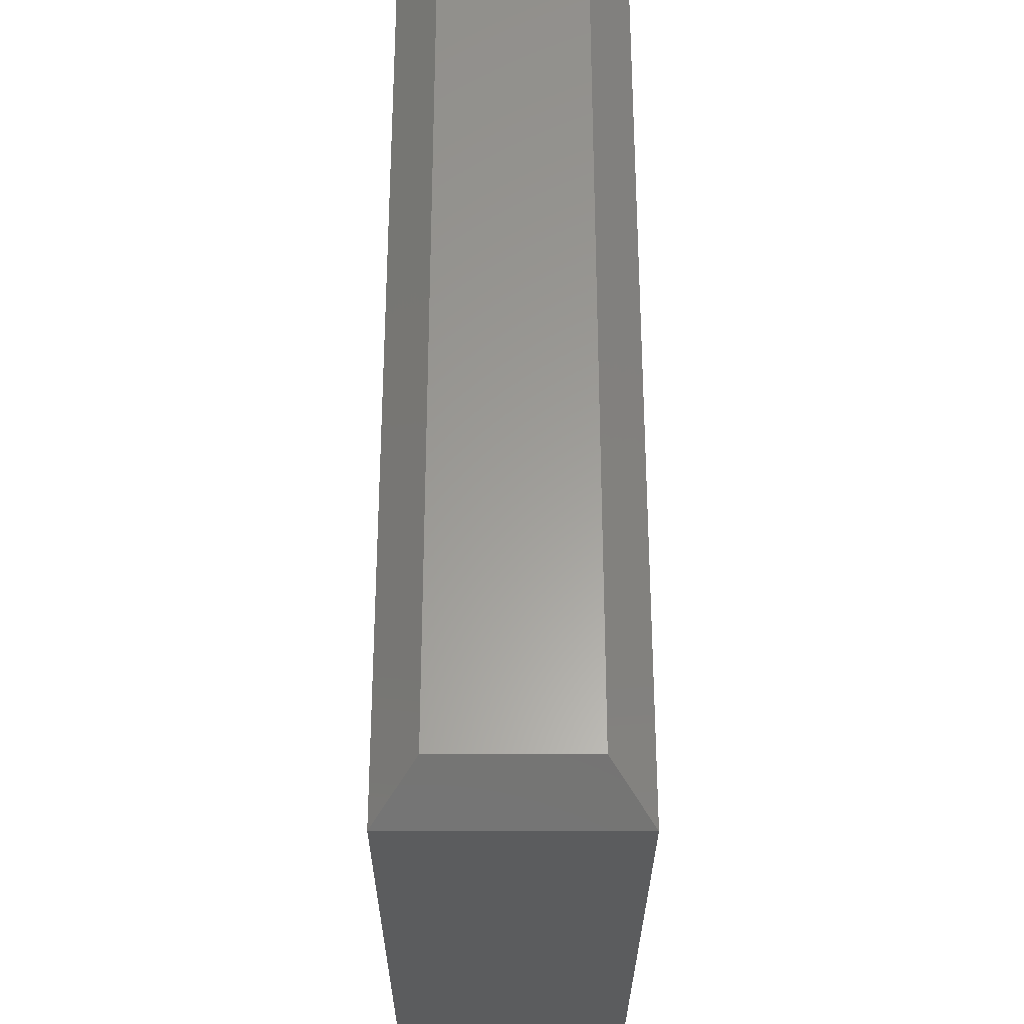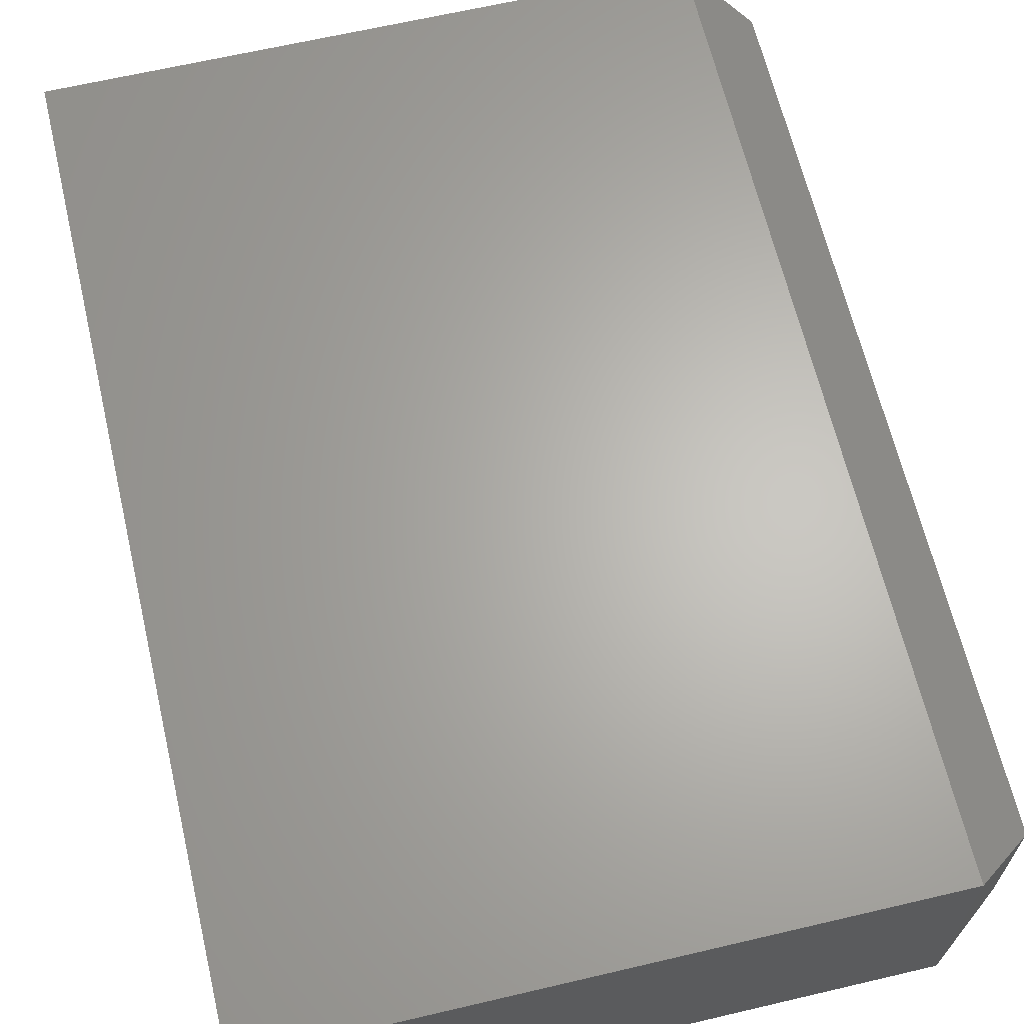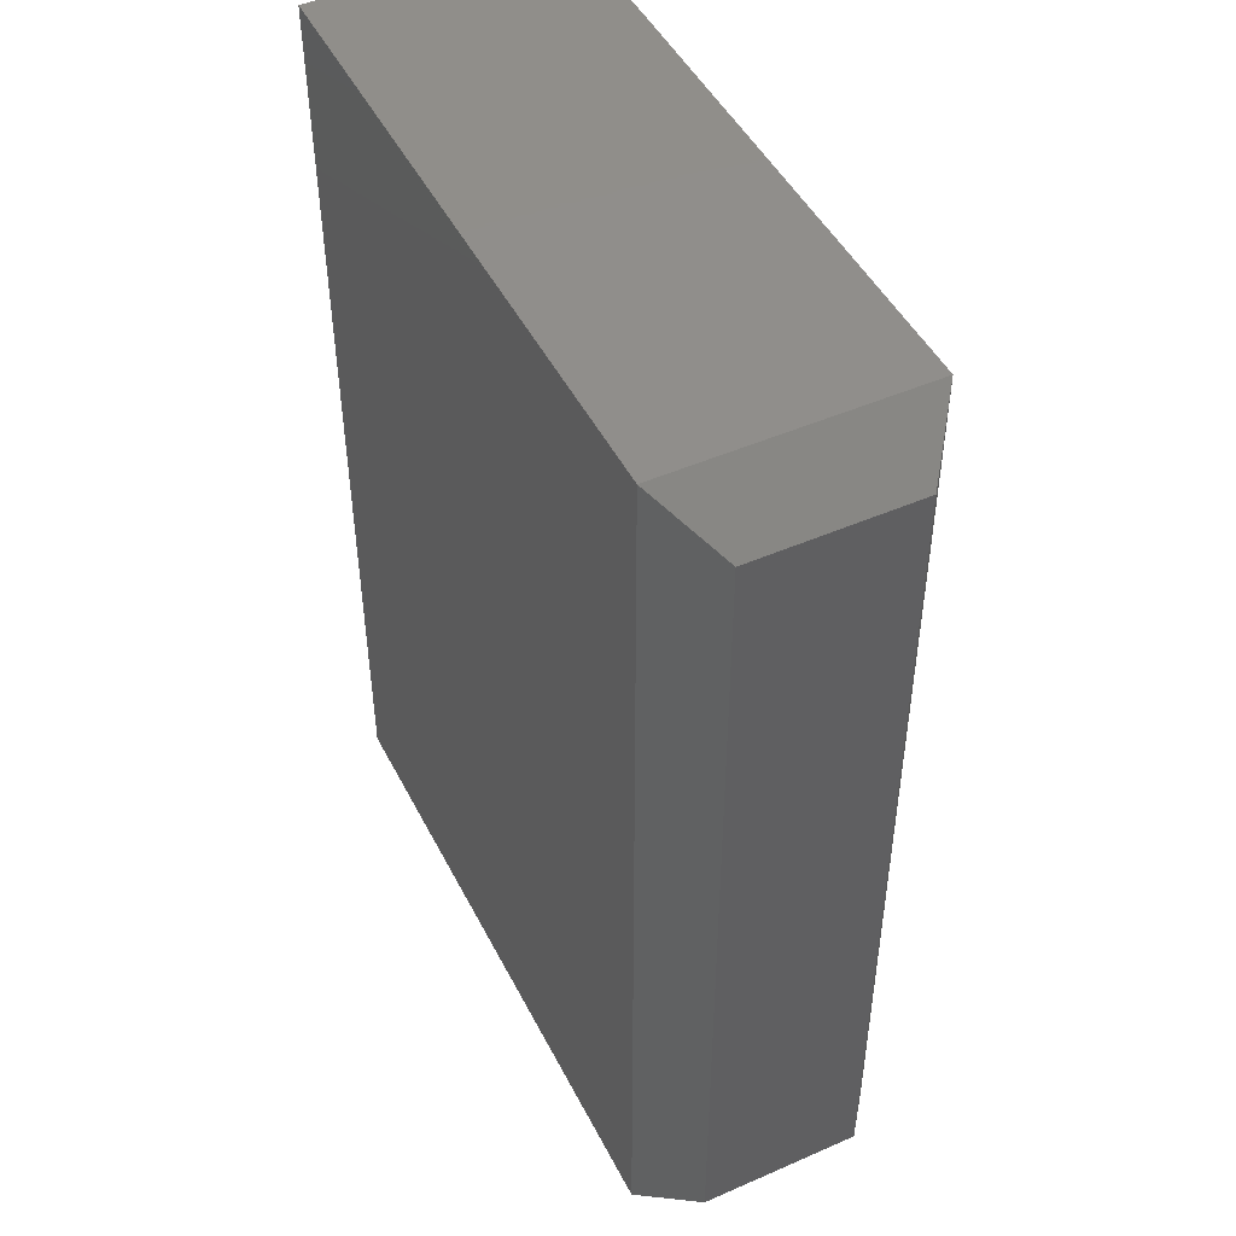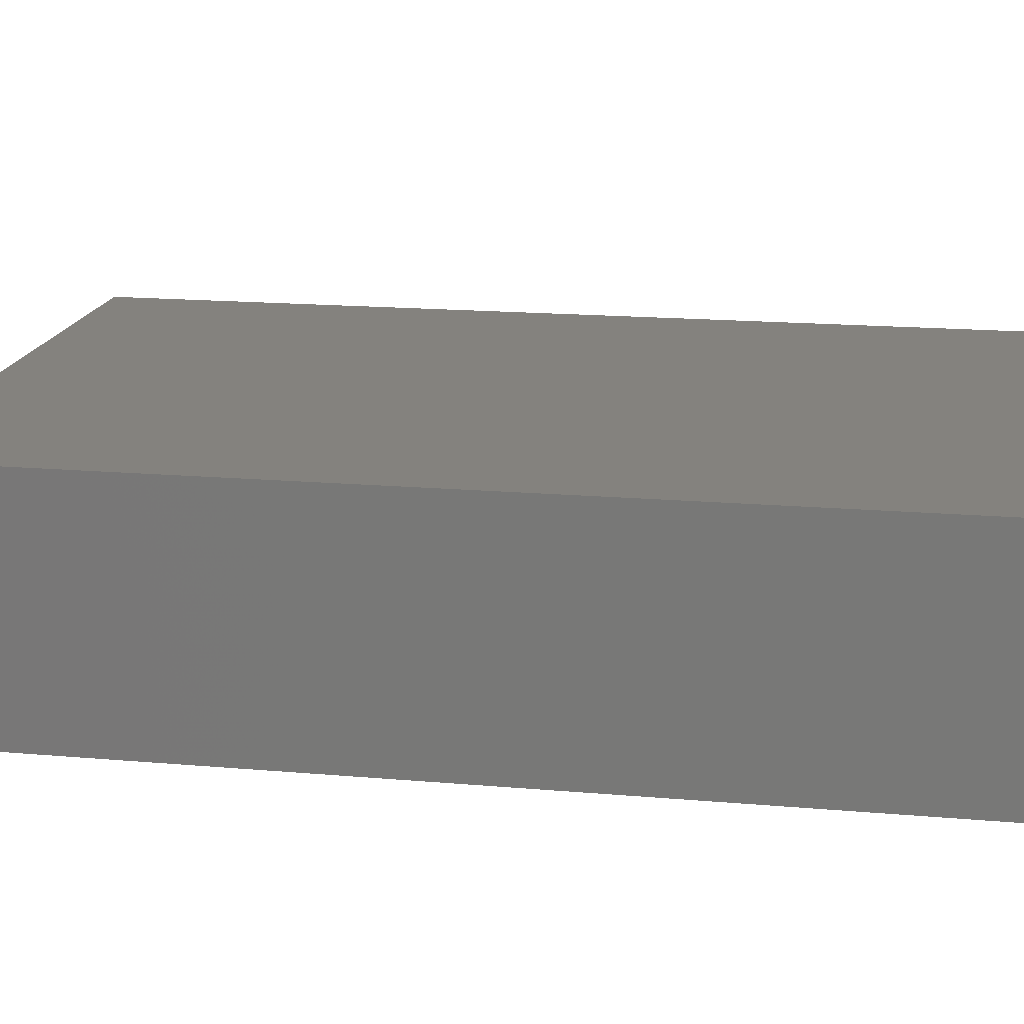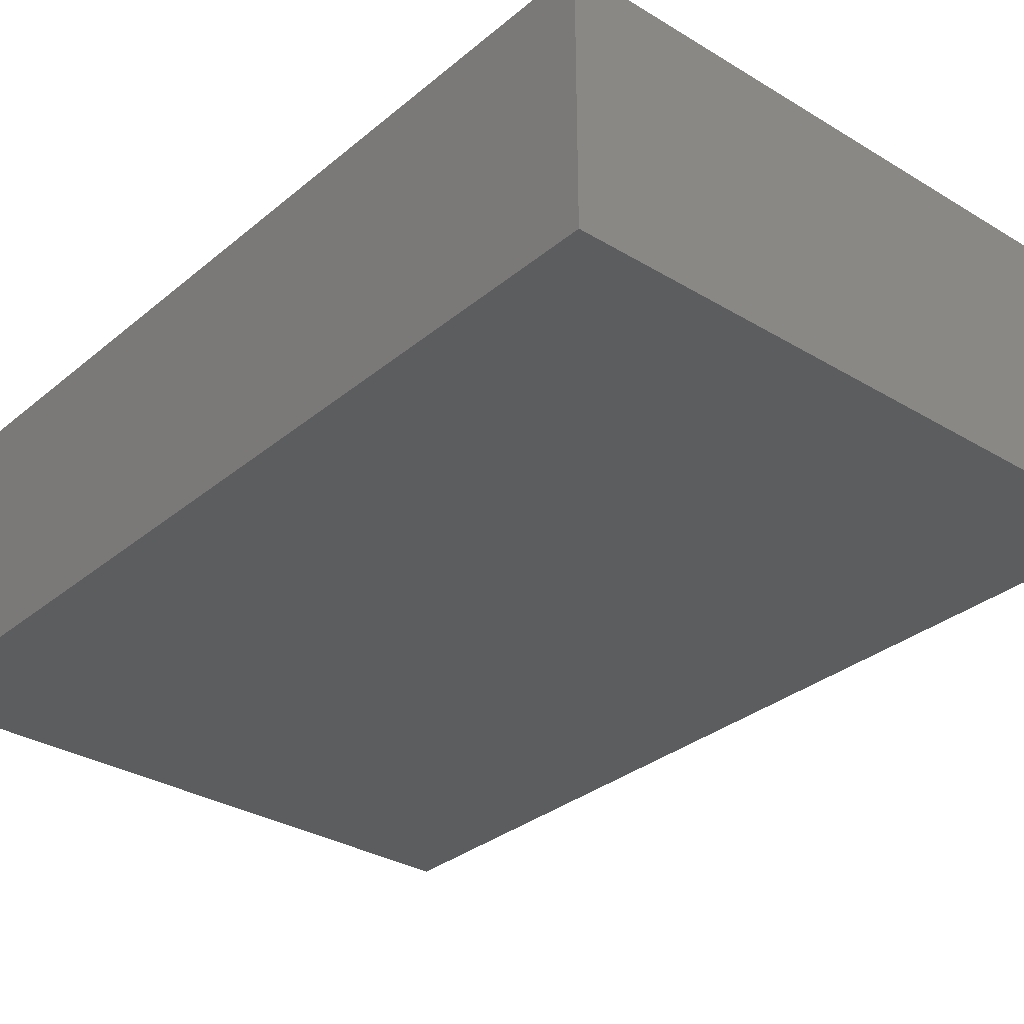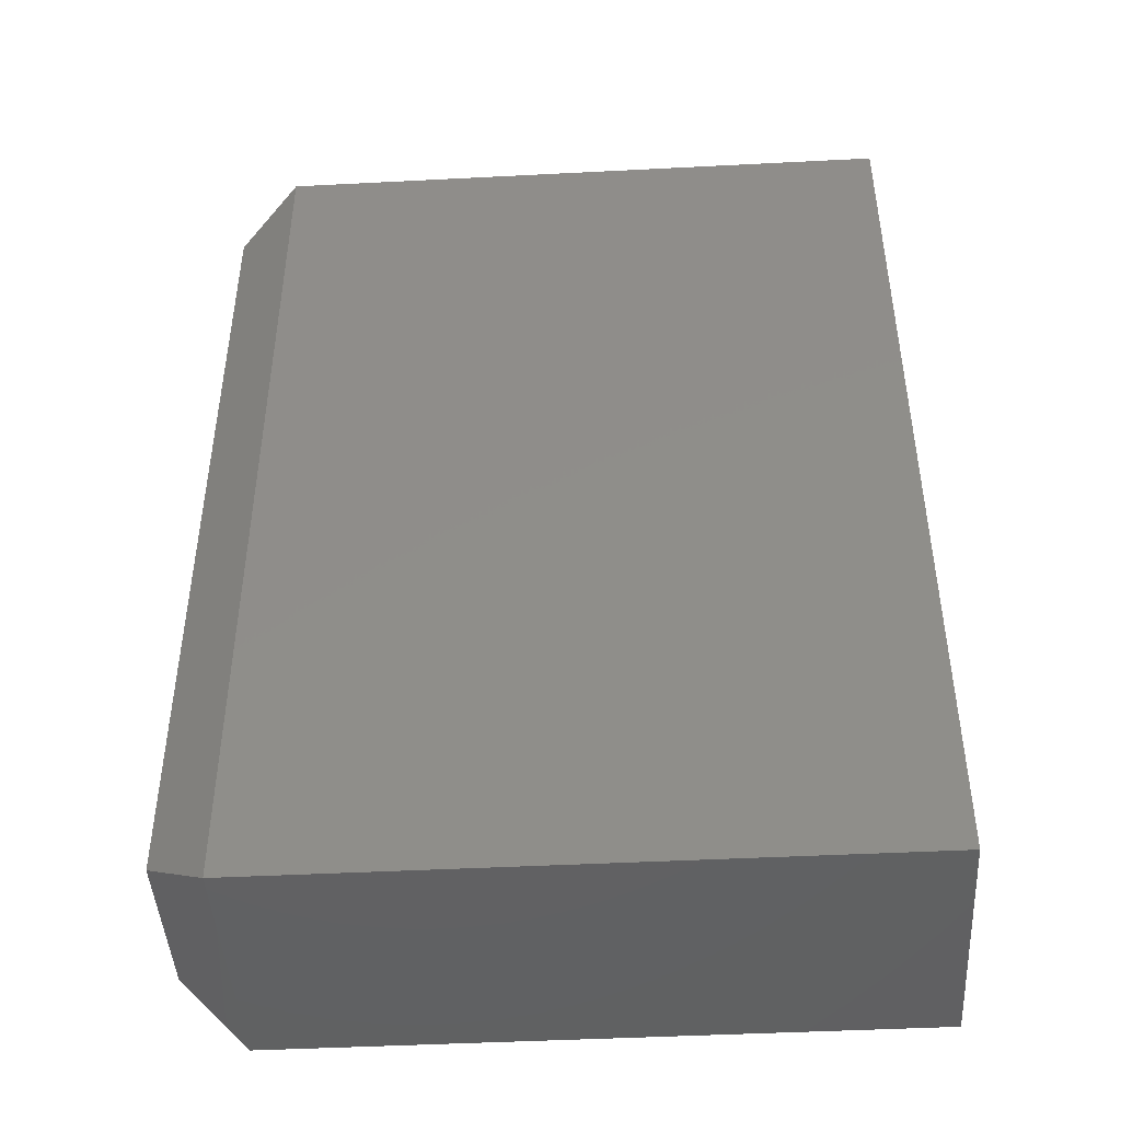
<metadata>
{"format":"stl","ext":"stl","renderer":"f3d","projection":"perspective","resolution":1024,"background":"white","views":[{"elev":-29.4,"azim":89.8,"up":"+Y"},{"elev":64.8,"azim":-13.3,"up":"+Z"},{"elev":47.6,"azim":63.8,"up":"+Y"},{"elev":17.3,"azim":-80.2,"up":"+Z"},{"elev":-31.6,"azim":-40.6,"up":"+Z"},{"elev":-45.1,"azim":-176.6,"up":"+Y"}]}
</metadata>
<code>
# stl→obj: 12 verts, 20 faces
v -0.3516 -0.4922 0.2578
v 0.2952 -0.4922 0.2578
v -0.3516 0.4844 0.2578
v 0.2952 0.4844 0.2578
v -0.3516 -0.4922 0
v -0.3516 0.4844 0
v 0.2952 -0.4922 0
v 0.2952 0.4844 0
v 0.3577 -0.4453 0.2109
v 0.3577 -0.4453 0.04688
v 0.3577 0.4375 0.2109
v 0.3577 0.4375 0.04688
f 1 2 3
f 3 2 4
f 5 6 7
f 7 6 8
f 4 8 3
f 3 8 6
f 9 10 11
f 11 10 12
f 1 5 2
f 2 5 7
f 2 7 9
f 9 7 10
f 8 12 7
f 7 12 10
f 8 4 12
f 12 4 11
f 4 2 11
f 11 2 9
f 3 6 1
f 1 6 5

</code>
